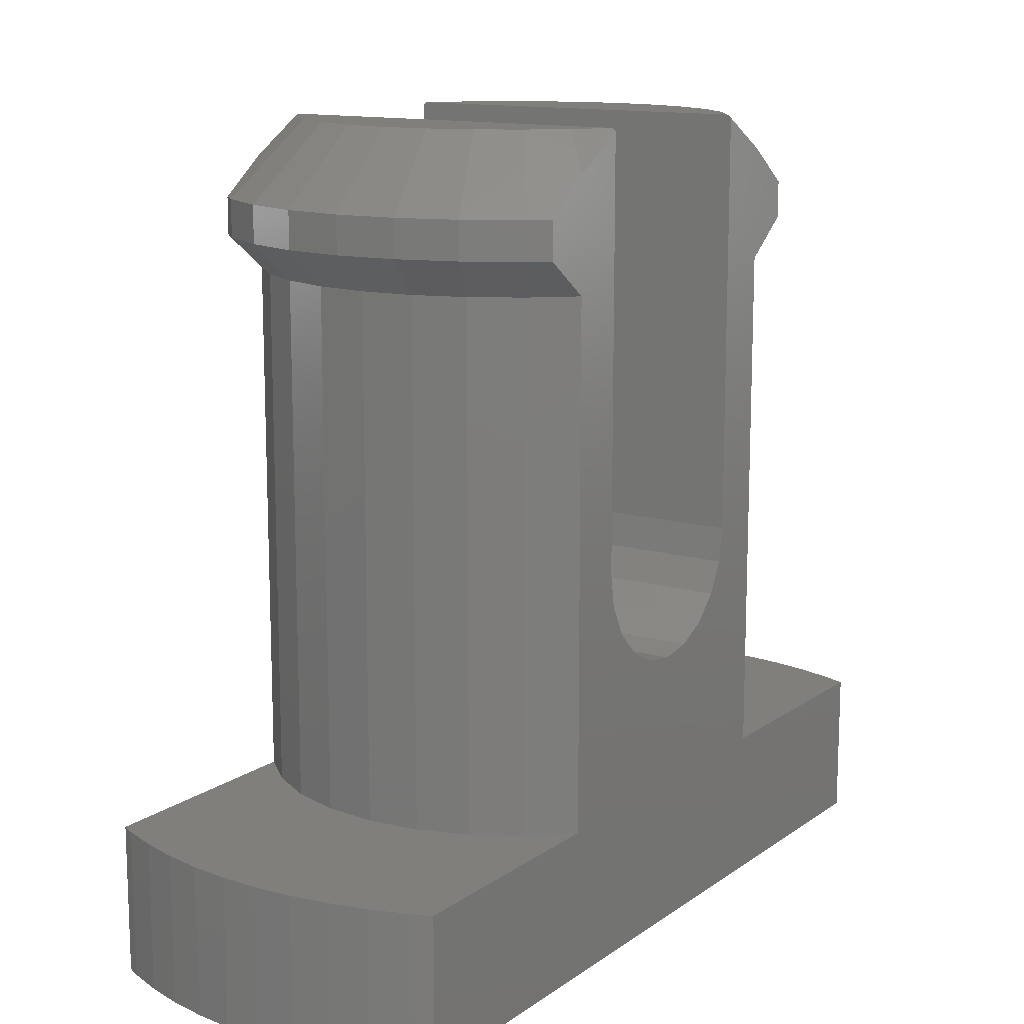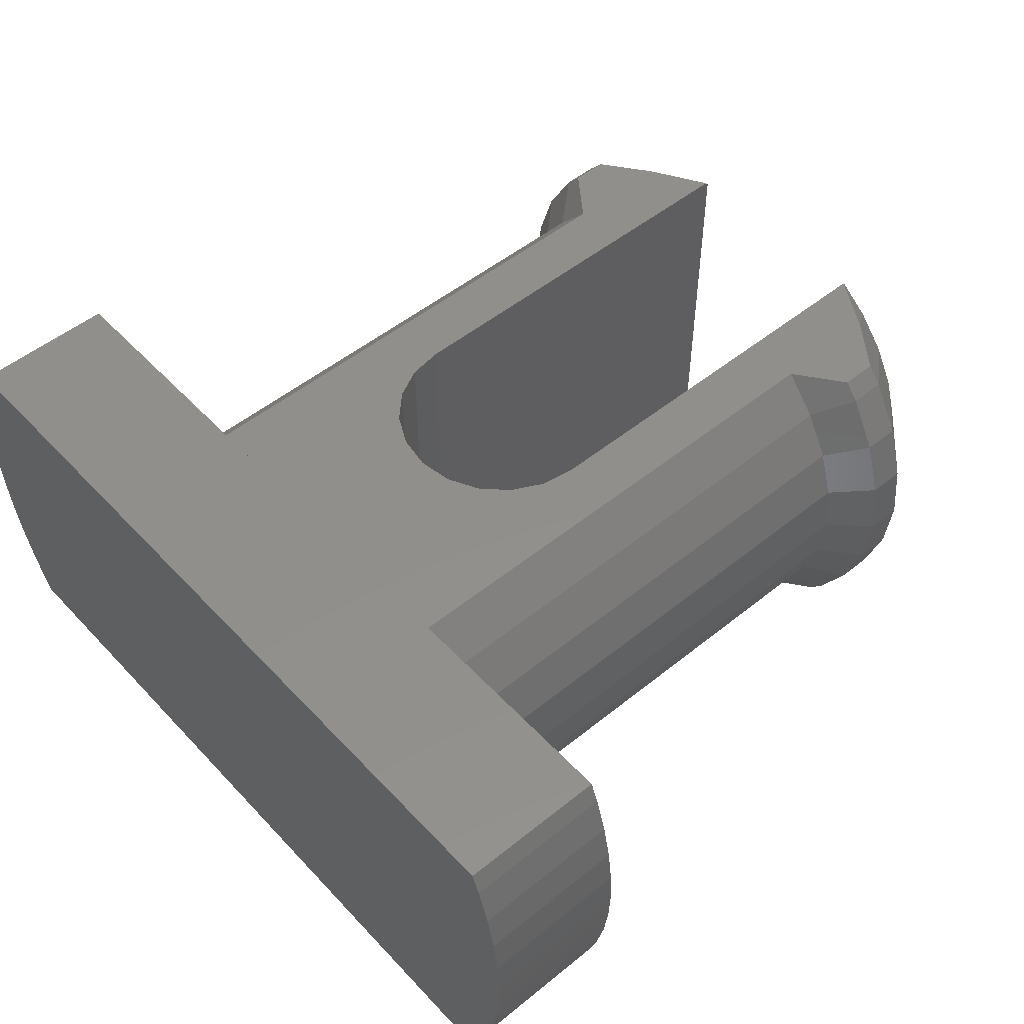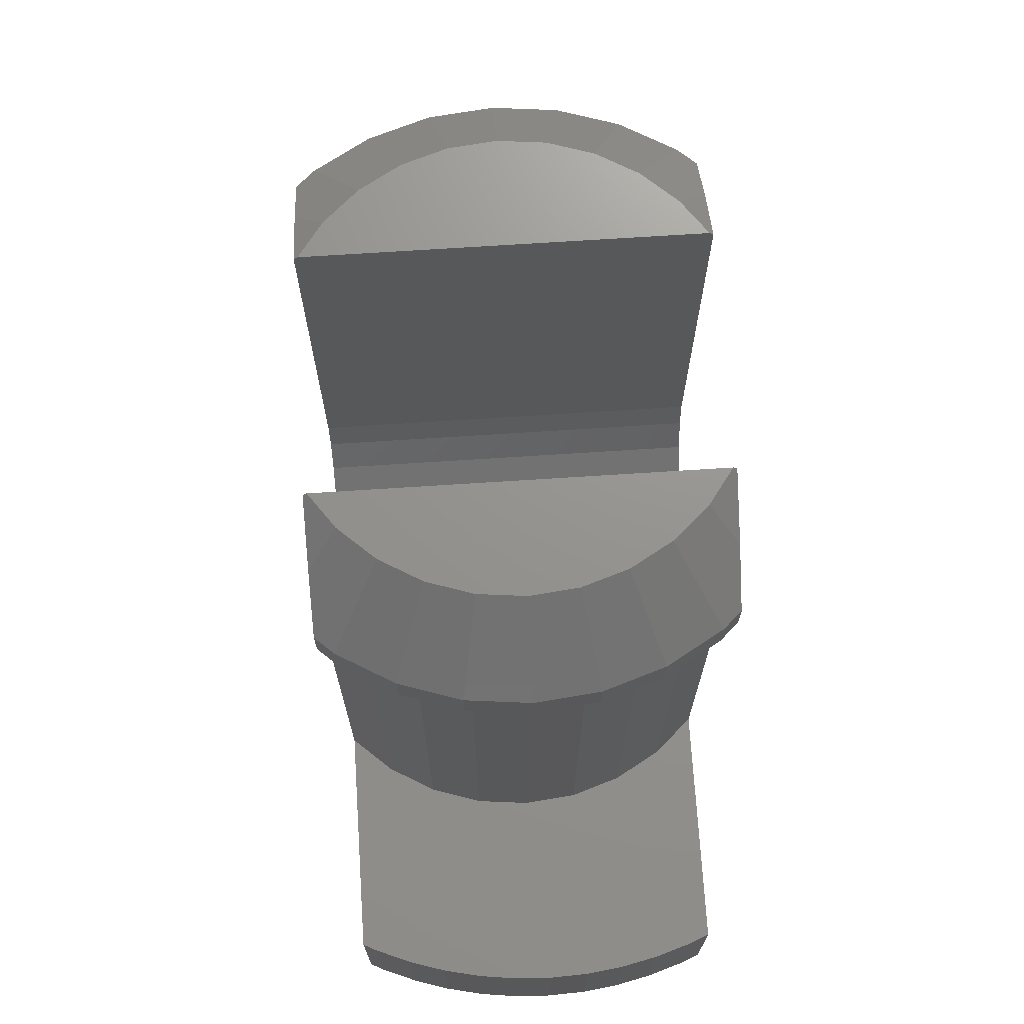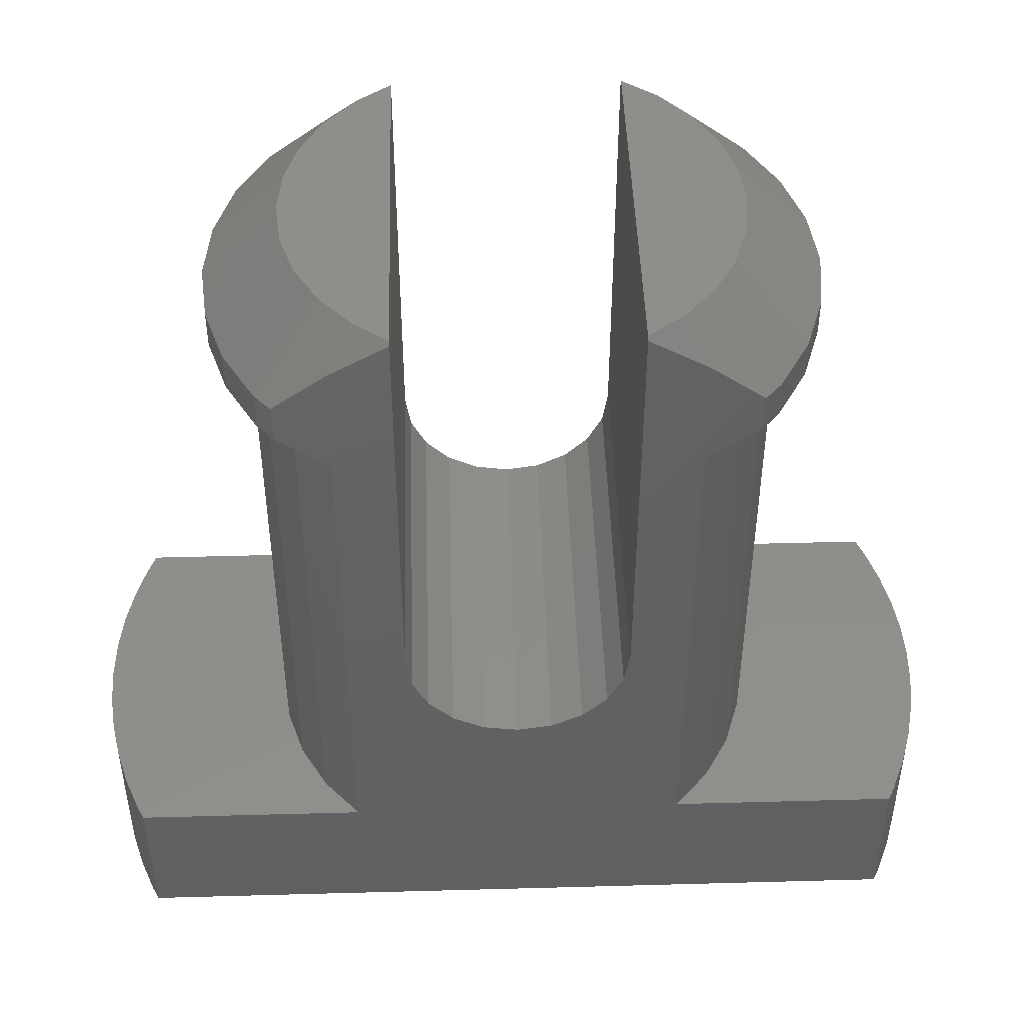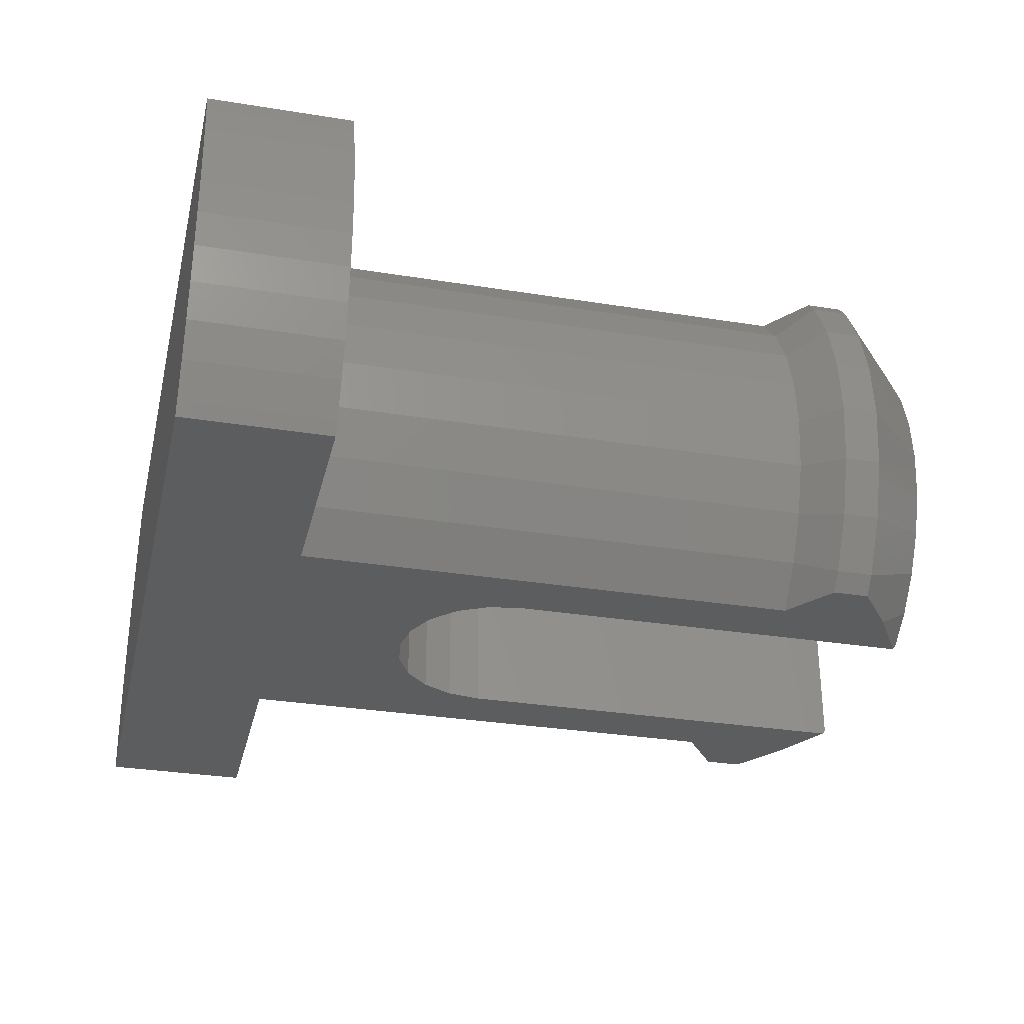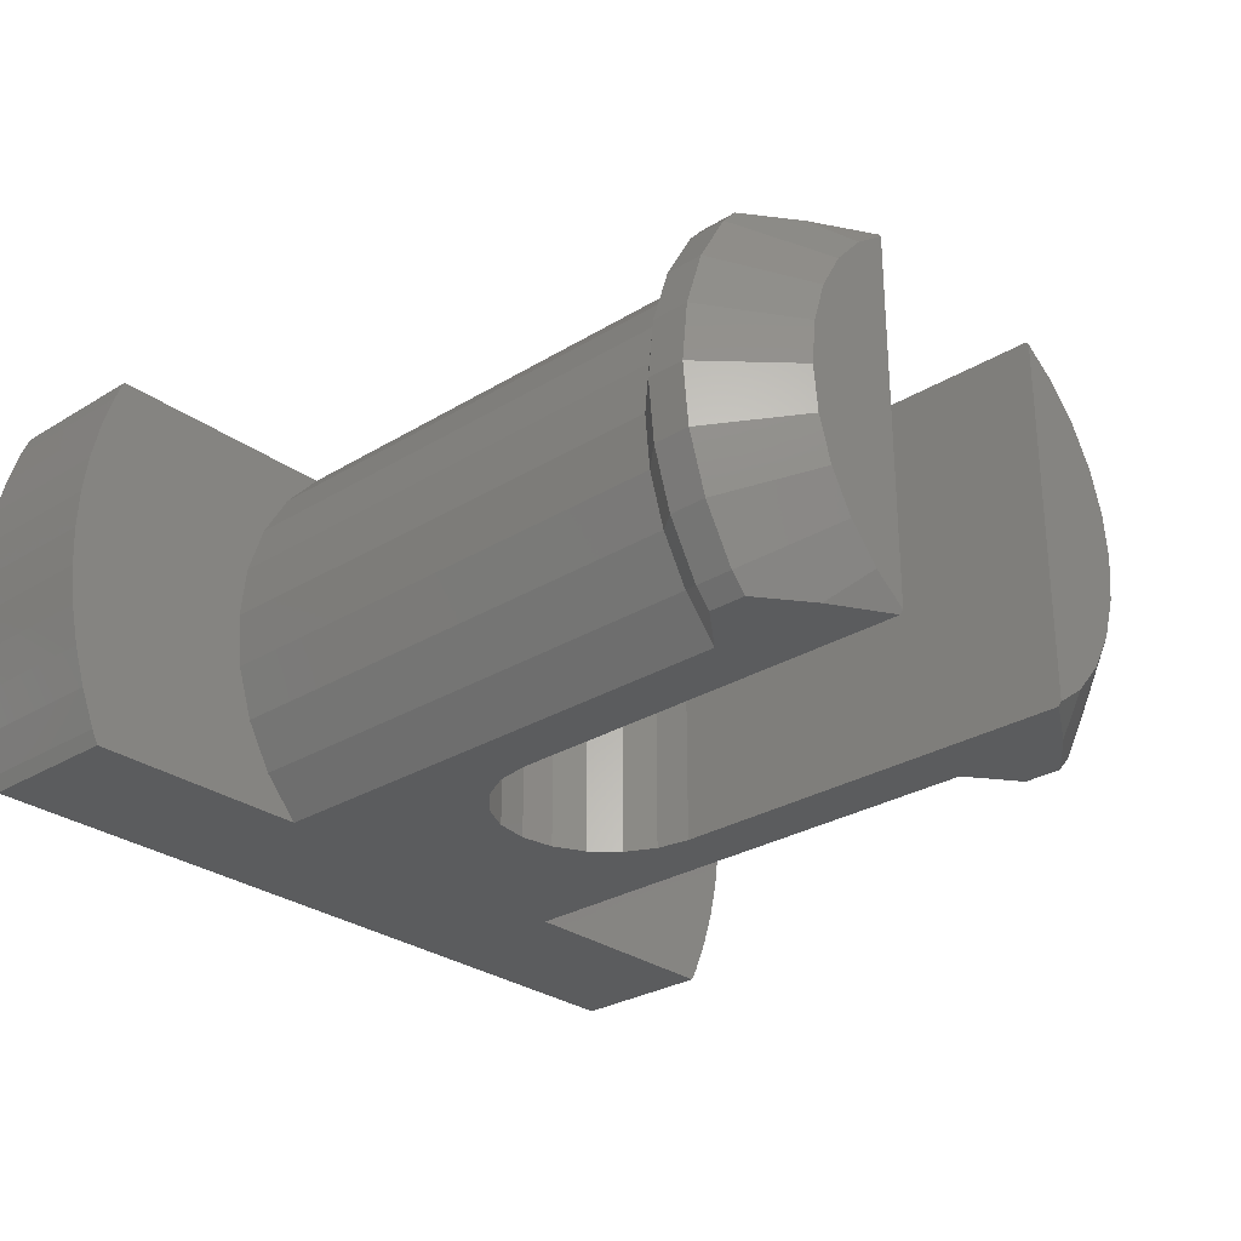
<metadata>
{"format":"stl","ext":"stl","renderer":"f3d","projection":"perspective","resolution":1024,"background":"white","views":[{"elev":13.3,"azim":123.4,"up":"+Z"},{"elev":51.3,"azim":-131.3,"up":"+Y"},{"elev":71.1,"azim":86.3,"up":"+Z"},{"elev":46.3,"azim":-1.8,"up":"+Z"},{"elev":-31.2,"azim":-103.0,"up":"+Y"},{"elev":-28.4,"azim":-47.4,"up":"+Y"}]}
</metadata>
<code>
# stl→obj: 208 verts, 412 faces
v -0.4635 -2.525 1.873
v 0 -2.525 1.8
v -0.4635 2.525 1.873
v 0 2.525 1.8
v -0.8817 -2.525 2.086
v -0.8817 2.525 2.086
v -1.214 -2.525 2.418
v -1.214 2.525 2.418
v -1.427 -2.525 2.836
v -1.427 2.525 2.836
v -1.5 -2.475 9
v -1.5 2.525 3.3
v -1.5 2.475 9
v -1.5 -2.525 3.3
v -1.5 -2.525 8.959
v -1.5 2.525 8.959
v -1.94 -2.155 9
v -1.94 2.155 9
v -1.943 -2.525 8.697
v -1.943 2.525 8.697
v -2.274 -2.525 8.502
v -2.274 2.525 8.502
v -2.277 -2.525 5.607e-16
v -2.277 -2.525 7
v -2.277 -2.525 1.121e-15
v 2.277 -2.525 5.607e-16
v -2.277 2.525 5.607e-16
v -2.277 2.525 7
v 2.277 2.525 5.607e-16
v 3.4 0 5.607e-16
v -2.281 -2.525 7.004
v -2.281 2.525 7.004
v -2.346 -1.705 9
v -2.346 1.705 9
v -2.649 -1.18 9
v -2.649 1.18 9
v -2.751 -1.998 1.004e-15
v -2.751 -1.998 7
v -2.751 1.998 5.607e-16
v -2.751 1.998 7
v -2.837 -0.6029 9
v -2.837 0.6029 9
v -2.9 0 9
v -2.946 -2.525 7.5
v -2.946 -2.525 8
v -2.946 2.525 7.5
v -2.946 2.525 8
v -3.106 -1.383 7
v -3.106 -1.383 8.677e-16
v -3.106 1.383 5.607e-16
v -3.106 1.383 7
v -3.155 -2.292 7.5
v -3.155 -2.292 8
v -3.155 2.292 7.5
v -3.155 2.292 8
v -3.283 -2.525 -2
v 3.283 -2.525 -2
v 6 0.1917 -2
v -3.326 -0.7069 7
v -3.326 -0.7069 7.176e-16
v -3.326 0.7069 5.607e-16
v -3.326 0.7069 7
v -3.4 0 5.607e-16
v -3.4 0 7
v 5.522 2.525 0
v -3.511 -2.525 -2
v -3.563 -1.586 7.5
v -3.563 -1.586 8
v -3.563 1.586 7.5
v -3.563 1.586 8
v -3.72 -2.525 -2
v -3.815 -0.8109 7.5
v -3.815 -0.8109 8
v -3.815 0.8109 7.5
v -3.815 0.8109 8
v -3.9 0 7.5
v -3.9 0 8
v -3.915 -2.525 -2
v -5.344 -2.525 -2
v -5.272 -2.525 -2
v -5.344 -2.525 1.121e-15
v -4.098 -2.525 -2
v -4.269 -2.525 -2
v -4.432 -2.525 -2
v -4.586 -2.525 -2
v -4.733 -2.525 -2
v -4.875 -2.525 -2
v -5.011 -2.525 -2
v -5.143 -2.525 -2
v -5.438 -2.344 -2
v -5.438 -2.344 1.081e-15
v -5.522 2.525 -2
v -5.522 2.525 0
v 5.522 2.525 -2
v -5.638 -1.86 -2
v -5.638 -1.86 9.738e-16
v -5.638 2.244 -2
v -5.638 2.244 6.244e-17
v -5.796 -1.361 -2
v -5.796 -1.361 8.629e-16
v -5.796 1.745 -2
v -5.796 1.745 1.733e-16
v -5.909 -0.8502 -2
v -5.909 -0.8502 7.494e-16
v -5.909 1.234 -2
v -5.909 1.234 2.868e-16
v -5.977 -0.3313 -2
v -5.977 -0.3313 6.342e-16
v -5.977 0.7146 -2
v -5.977 0.7146 4.02e-16
v -6 0.1917 -2
v -6 0.1917 5.181e-16
v 0.4635 -2.525 1.873
v 0.4635 2.525 1.873
v 0.8817 -2.525 2.086
v 0.8817 2.525 2.086
v 1.214 -2.525 2.418
v 1.214 2.525 2.418
v 1.427 -2.525 2.836
v 1.427 2.525 2.836
v 1.5 -2.525 3.3
v 1.5 2.525 3.3
v 1.5 -2.475 9
v 1.5 2.475 9
v 1.94 -2.155 9
v 1.943 -2.525 8.697
v 1.5 -2.525 8.959
v 2.277 -2.525 7
v 1.5 2.525 8.959
v 1.94 2.155 9
v 1.943 2.525 8.697
v 2.277 2.525 7
v 2.274 -2.525 8.502
v 3.155 -2.292 8
v 2.346 -1.705 9
v 2.274 2.525 8.502
v 2.346 1.705 9
v 3.155 2.292 8
v 2.281 -2.525 7.004
v 2.946 -2.525 8
v 2.281 2.525 7.004
v 2.946 2.525 8
v 2.277 -2.525 1.121e-15
v 2.751 -1.998 1.004e-15
v 2.751 -1.998 7
v 5.344 -2.525 1.121e-15
v 3.511 -2.525 -2
v 3.72 -2.525 -2
v 2.751 1.998 7
v 2.751 1.998 5.607e-16
v 3.155 -2.292 7.5
v 2.946 -2.525 7.5
v 2.946 2.525 7.5
v 3.155 2.292 7.5
v 2.649 -1.18 9
v 2.649 1.18 9
v 2.837 -0.6029 9
v 3.563 -1.586 8
v 2.837 0.6029 9
v 3.563 1.586 8
v 3.106 -1.383 8.677e-16
v 3.106 -1.383 7
v 3.106 1.383 7
v 3.106 1.383 5.607e-16
v 2.9 0 9
v 3.815 -0.8109 8
v 3.9 0 8
v 3.815 0.8109 8
v 3.326 -0.7069 7
v 3.563 -1.586 7.5
v 3.326 -0.7069 7.176e-16
v 5.438 -2.344 1.081e-15
v 5.638 -1.86 9.738e-16
v 3.326 0.7069 7
v 3.326 0.7069 5.607e-16
v 3.563 1.586 7.5
v 3.4 0 7
v 3.9 0 7.5
v 3.815 -0.8109 7.5
v 5.796 -1.361 8.629e-16
v 5.909 -0.8502 7.494e-16
v 3.815 0.8109 7.5
v 5.638 2.244 6.244e-17
v 5.796 1.745 1.733e-16
v 5.977 -0.3313 6.342e-16
v 5.909 1.234 2.868e-16
v 6 0.1917 5.181e-16
v 5.977 0.7146 4.02e-16
v 3.915 -2.525 -2
v 4.098 -2.525 -2
v 4.269 -2.525 -2
v 4.432 -2.525 -2
v 4.586 -2.525 -2
v 4.733 -2.525 -2
v 4.875 -2.525 -2
v 5.011 -2.525 -2
v 5.143 -2.525 -2
v 5.272 -2.525 -2
v 5.344 -2.525 -2
v 5.438 -2.344 -2
v 5.638 -1.86 -2
v 5.638 2.244 -2
v 5.796 1.745 -2
v 5.796 -1.361 -2
v 5.909 -0.8502 -2
v 5.909 1.234 -2
v 5.977 -0.3313 -2
v 5.977 0.7146 -2
f 1 2 3
f 3 2 4
f 5 1 6
f 6 1 3
f 7 5 6
f 7 6 8
f 9 7 8
f 9 8 10
f 11 12 13
f 14 9 10
f 14 10 12
f 14 11 15
f 14 12 11
f 13 12 16
f 17 11 18
f 18 11 13
f 19 11 17
f 19 15 11
f 20 13 16
f 20 18 13
f 21 19 17
f 22 18 20
f 23 1 5
f 23 5 7
f 23 7 9
f 23 9 14
f 23 14 24
f 23 24 25
f 23 2 1
f 23 26 2
f 24 14 15
f 24 15 19
f 24 19 21
f 27 3 4
f 27 6 3
f 27 8 6
f 27 10 8
f 27 12 10
f 27 28 12
f 27 4 29
f 27 29 30
f 28 16 12
f 28 20 16
f 28 22 20
f 31 24 21
f 32 22 28
f 33 17 34
f 34 17 18
f 35 33 36
f 36 33 34
f 37 25 38
f 38 25 24
f 38 24 31
f 39 27 30
f 39 28 27
f 39 40 28
f 40 32 28
f 41 35 42
f 42 35 36
f 43 41 42
f 44 31 45
f 45 31 21
f 46 47 32
f 47 22 32
f 48 37 38
f 49 37 48
f 50 39 30
f 50 40 39
f 50 51 40
f 52 31 44
f 52 38 31
f 52 44 53
f 52 48 38
f 53 17 33
f 53 21 17
f 53 33 35
f 53 44 45
f 53 45 21
f 54 32 40
f 54 40 51
f 54 46 32
f 54 47 46
f 54 55 47
f 55 18 22
f 55 22 47
f 55 34 18
f 55 36 34
f 56 26 23
f 56 57 26
f 56 58 57
f 59 49 48
f 60 49 59
f 61 50 30
f 61 51 50
f 61 62 51
f 63 60 64
f 63 61 30
f 63 62 61
f 63 64 62
f 63 30 65
f 64 60 59
f 66 56 23
f 67 48 52
f 67 52 68
f 67 59 48
f 68 35 41
f 68 52 53
f 68 53 35
f 69 51 62
f 69 54 51
f 69 55 54
f 69 70 55
f 70 36 55
f 70 42 36
f 71 66 23
f 72 59 67
f 72 67 73
f 73 67 68
f 73 68 41
f 74 69 62
f 74 70 69
f 74 75 70
f 75 42 70
f 76 59 72
f 76 62 64
f 76 64 59
f 76 72 77
f 76 74 62
f 76 75 74
f 76 77 75
f 77 41 43
f 77 42 75
f 77 43 42
f 77 72 73
f 77 73 41
f 78 71 23
f 79 80 81
f 81 25 37
f 81 23 25
f 81 37 49
f 81 78 23
f 81 82 78
f 81 83 82
f 81 84 83
f 81 85 84
f 81 86 85
f 81 87 86
f 81 88 87
f 81 89 88
f 81 80 89
f 90 80 79
f 90 79 91
f 91 49 60
f 91 79 81
f 91 81 49
f 92 93 94
f 92 94 58
f 93 63 65
f 93 65 94
f 95 90 96
f 96 90 91
f 96 91 60
f 97 93 92
f 97 98 93
f 98 63 93
f 99 95 100
f 100 95 96
f 100 96 60
f 101 92 58
f 101 97 92
f 101 98 97
f 101 102 98
f 102 63 98
f 103 99 104
f 104 60 63
f 104 99 100
f 104 100 60
f 105 101 58
f 105 102 101
f 105 106 102
f 106 63 102
f 107 103 108
f 108 103 104
f 108 104 63
f 109 105 58
f 109 106 105
f 109 110 106
f 110 63 106
f 111 56 66
f 111 66 71
f 111 71 78
f 111 78 82
f 111 82 83
f 111 83 84
f 111 84 85
f 111 85 86
f 111 86 87
f 111 87 88
f 111 88 89
f 111 89 80
f 111 80 90
f 111 90 95
f 111 95 99
f 111 99 103
f 111 103 107
f 111 107 112
f 111 109 58
f 111 110 109
f 111 112 110
f 111 58 56
f 112 63 110
f 112 107 108
f 112 108 63
f 2 113 4
f 2 26 113
f 4 113 114
f 4 114 29
f 113 115 114
f 113 26 115
f 114 115 116
f 114 116 29
f 115 117 118
f 115 118 116
f 115 26 117
f 116 118 29
f 117 119 120
f 117 120 118
f 117 26 119
f 118 120 29
f 119 121 122
f 119 122 120
f 119 26 121
f 120 122 29
f 123 124 122
f 123 125 124
f 123 126 125
f 121 123 122
f 121 127 123
f 121 26 128
f 121 128 127
f 127 126 123
f 127 128 126
f 124 129 122
f 124 125 130
f 124 130 131
f 124 131 129
f 122 129 132
f 122 132 29
f 129 131 132
f 125 126 133
f 125 133 134
f 125 135 130
f 125 134 135
f 130 136 131
f 130 135 137
f 130 137 138
f 130 138 136
f 126 128 133
f 131 136 132
f 133 128 139
f 133 139 140
f 133 140 134
f 136 141 132
f 136 142 141
f 136 138 142
f 143 144 145
f 143 145 128
f 143 146 144
f 26 143 128
f 26 57 147
f 26 147 148
f 26 148 146
f 26 146 143
f 128 145 139
f 29 132 149
f 29 150 30
f 29 149 150
f 132 141 149
f 139 145 151
f 139 152 140
f 139 151 152
f 141 153 154
f 141 142 153
f 141 154 149
f 135 155 137
f 135 134 155
f 137 155 156
f 137 156 138
f 155 157 156
f 155 134 158
f 155 158 157
f 156 157 159
f 156 159 160
f 156 160 138
f 144 161 145
f 144 146 161
f 145 162 151
f 145 161 162
f 150 149 163
f 150 164 30
f 150 163 164
f 149 154 163
f 157 165 159
f 157 158 166
f 157 166 167
f 157 167 165
f 159 165 167
f 159 168 160
f 159 167 168
f 152 151 140
f 140 151 134
f 153 142 138
f 153 138 154
f 162 169 170
f 162 171 169
f 162 170 151
f 161 171 162
f 161 146 172
f 161 172 173
f 161 173 171
f 164 163 174
f 164 175 30
f 164 174 175
f 163 154 176
f 163 176 174
f 151 170 134
f 134 170 158
f 154 138 160
f 154 160 176
f 57 58 147
f 169 30 177
f 169 177 178
f 169 179 170
f 169 178 179
f 171 30 169
f 171 173 180
f 171 180 181
f 171 181 30
f 175 174 177
f 175 177 30
f 174 176 182
f 174 182 178
f 174 178 177
f 30 183 65
f 30 184 183
f 30 181 185
f 30 186 184
f 30 185 187
f 30 188 186
f 30 187 188
f 147 58 148
f 170 179 158
f 158 179 166
f 176 160 168
f 176 168 182
f 148 189 146
f 148 58 189
f 179 178 166
f 166 178 167
f 182 168 167
f 182 167 178
f 189 190 146
f 189 58 190
f 190 191 146
f 190 58 191
f 191 192 146
f 191 58 192
f 192 193 146
f 192 58 193
f 193 194 146
f 193 58 194
f 194 195 146
f 194 58 195
f 195 196 146
f 195 58 196
f 196 197 146
f 196 58 197
f 197 198 146
f 197 58 198
f 198 199 146
f 198 200 199
f 198 58 200
f 199 200 146
f 146 200 172
f 200 201 172
f 200 58 201
f 172 201 173
f 94 65 183
f 94 202 203
f 94 183 202
f 94 203 58
f 201 204 173
f 201 58 204
f 173 204 180
f 202 183 184
f 202 184 203
f 204 205 180
f 204 58 205
f 180 205 181
f 203 184 186
f 203 206 58
f 203 186 206
f 205 207 181
f 205 58 207
f 181 207 185
f 206 186 188
f 206 208 58
f 206 188 208
f 207 58 185
f 185 58 187
f 208 188 187
f 208 187 58

</code>
